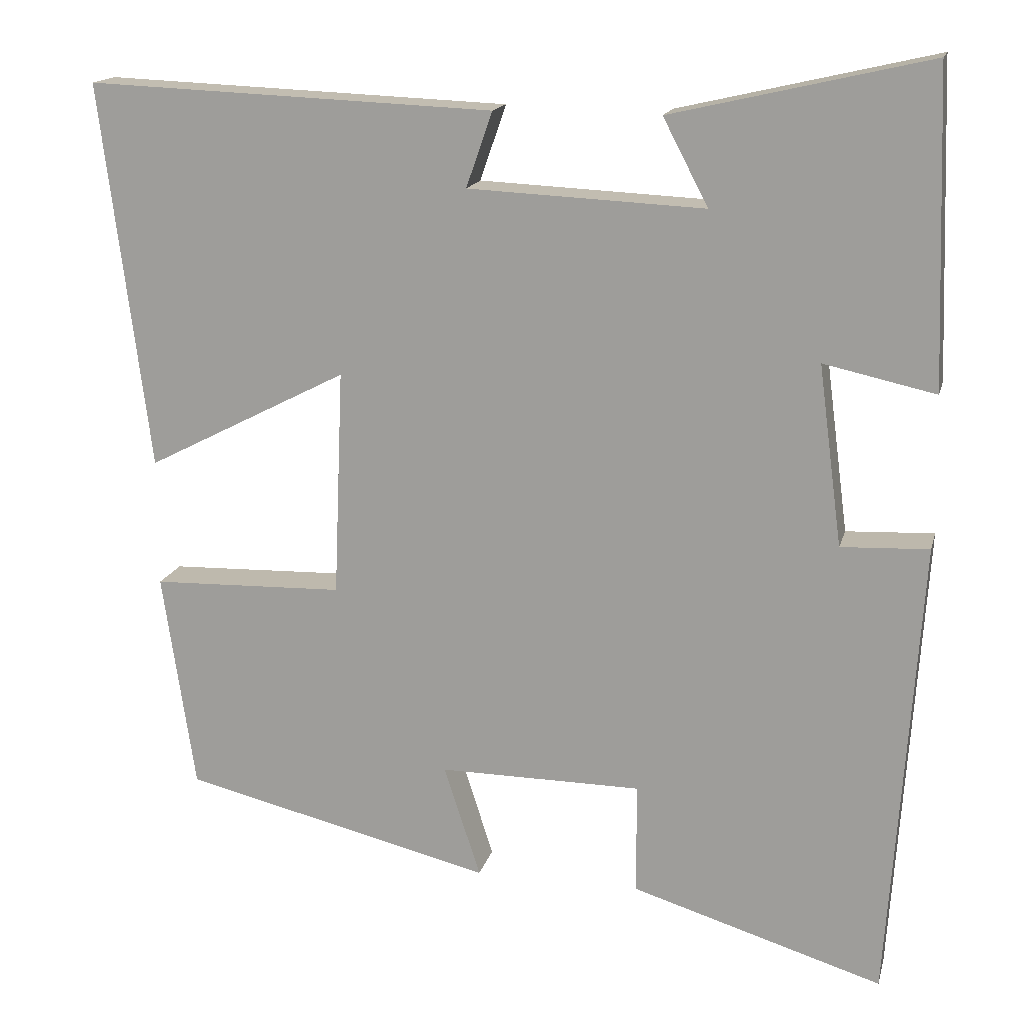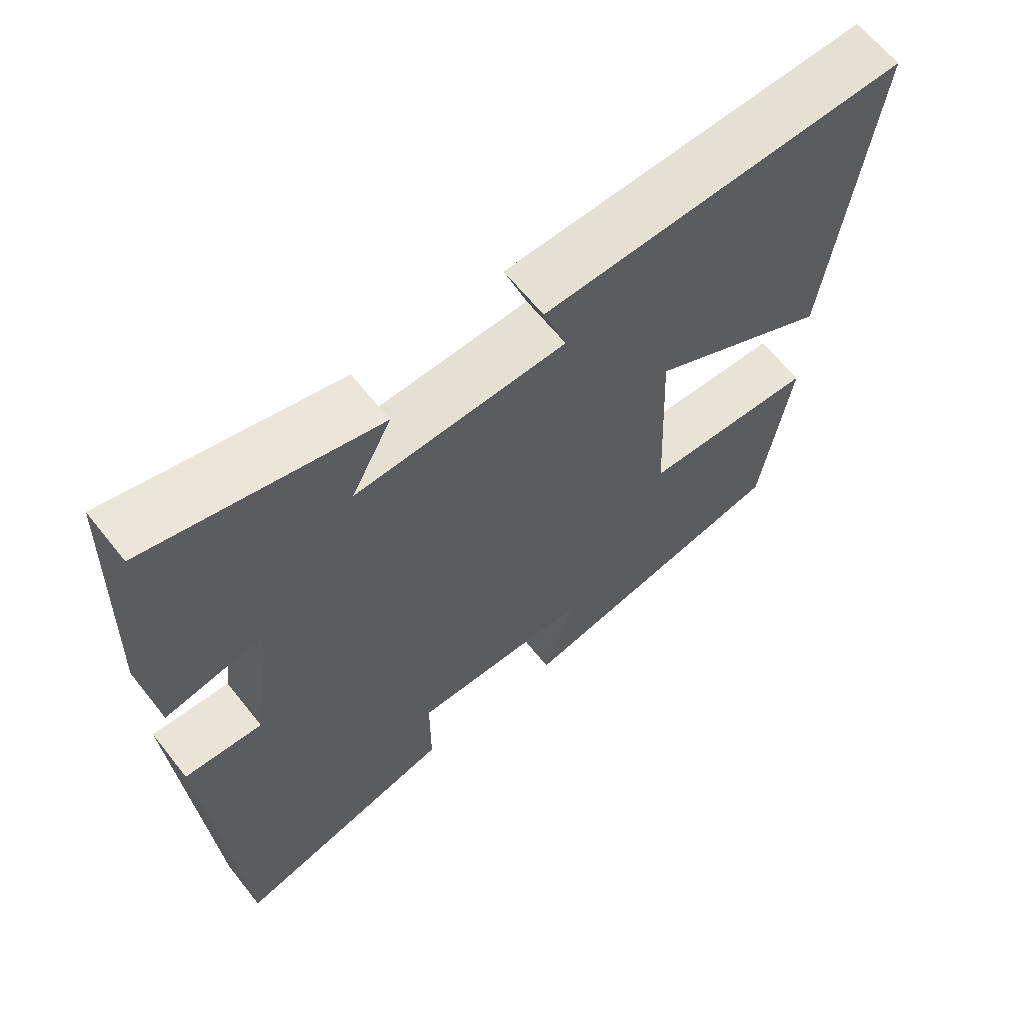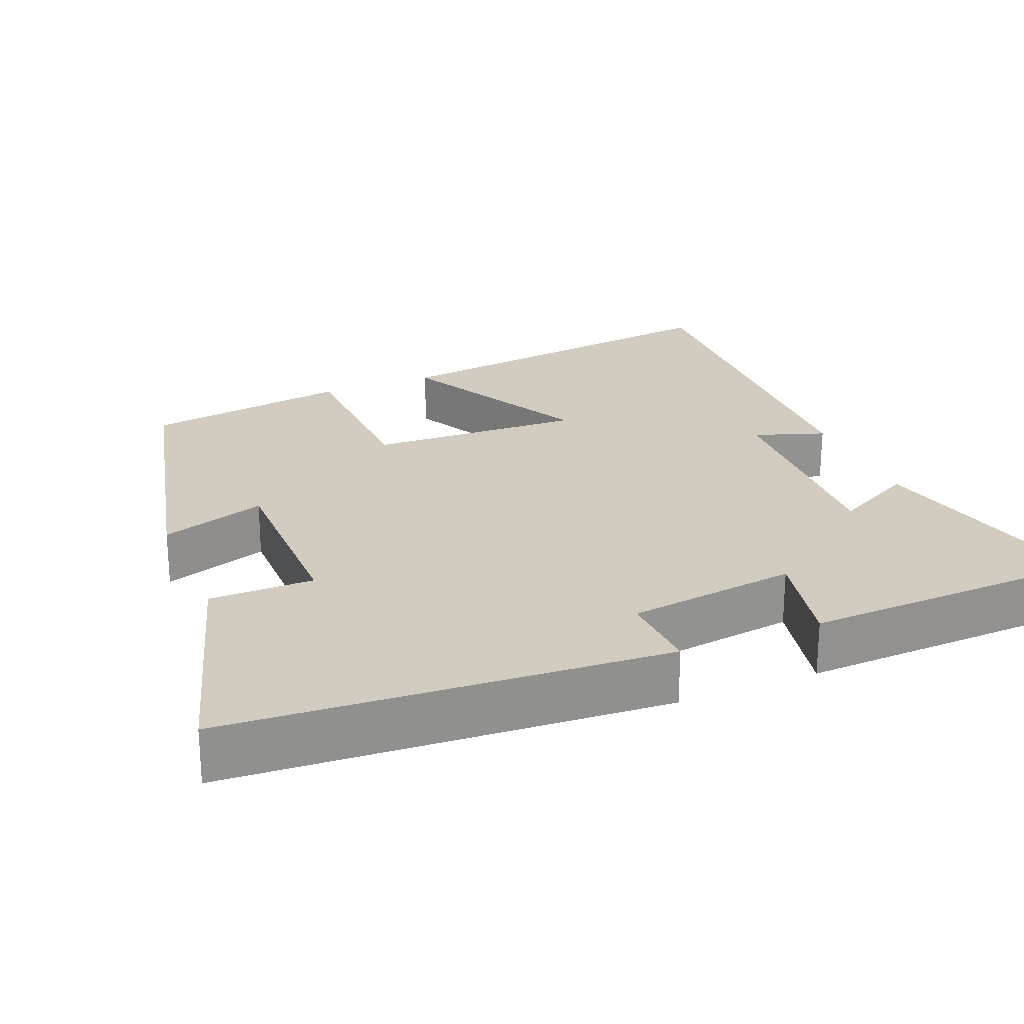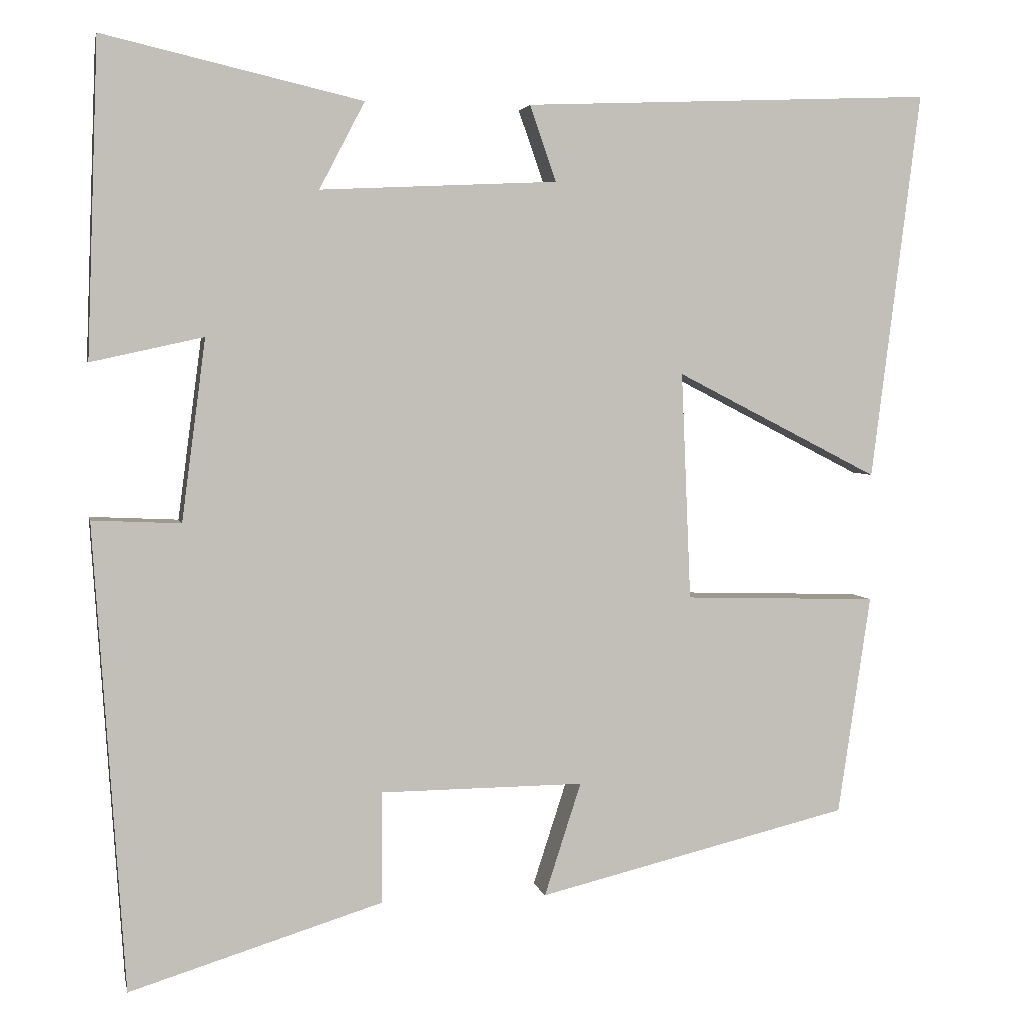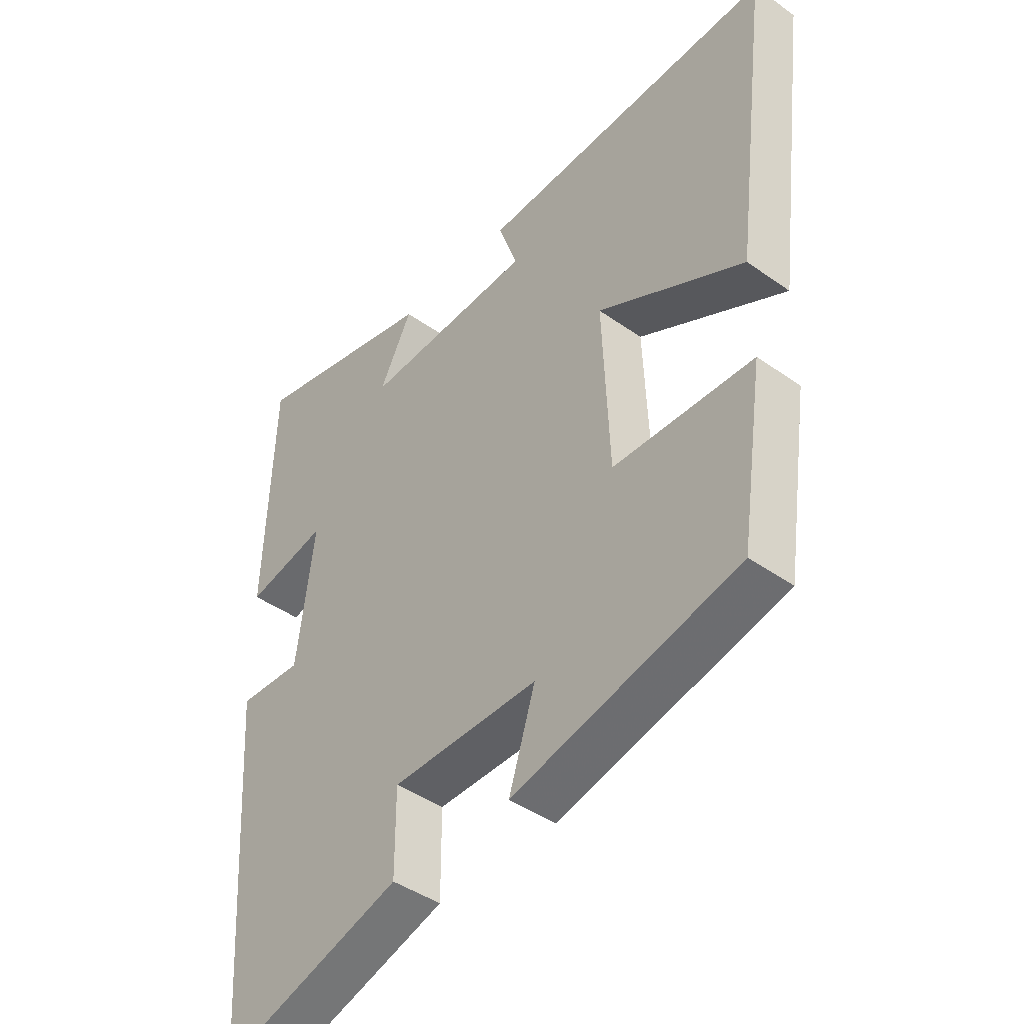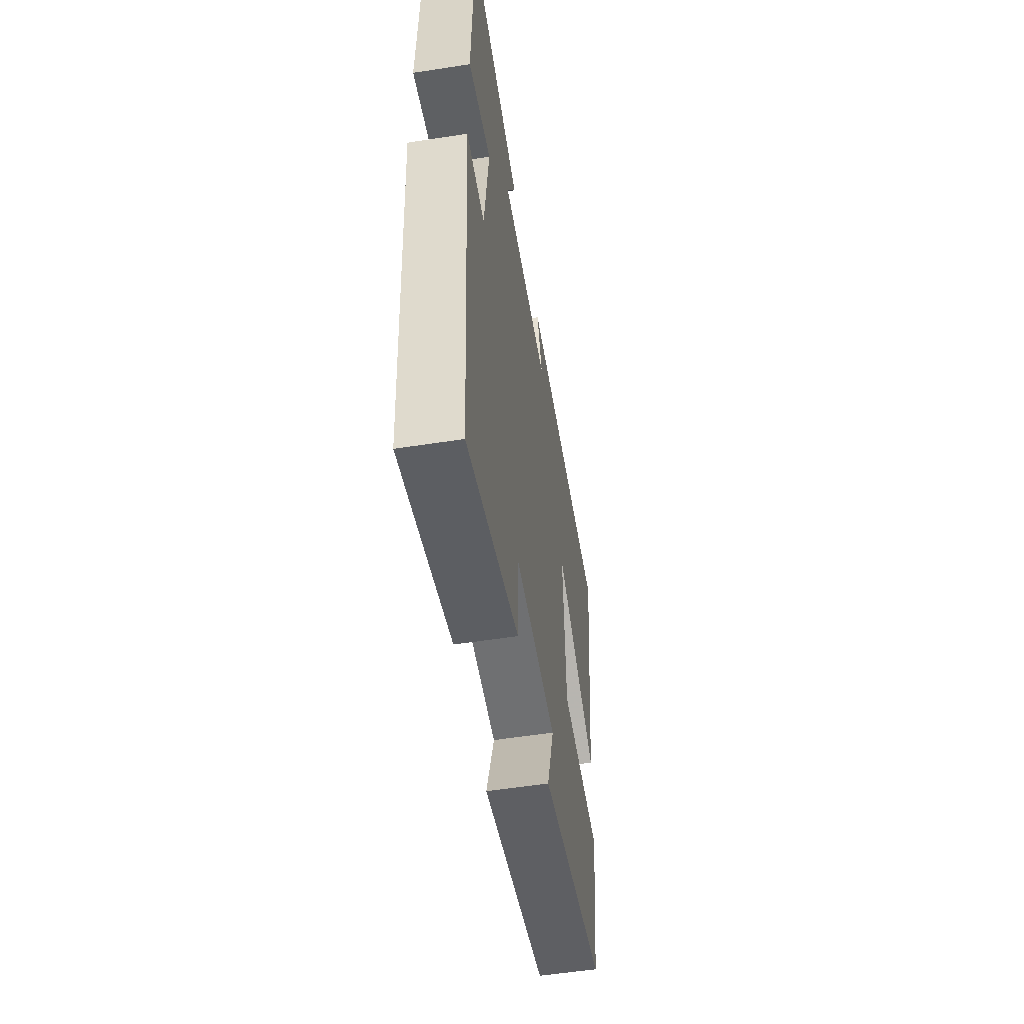
<metadata>
{"format":"obj","ext":"obj","renderer":"f3d","projection":"perspective","resolution":1024,"background":"white","views":[{"elev":16.0,"azim":-166.4,"up":"+Z"},{"elev":63.4,"azim":-38.4,"up":"+Z"},{"elev":24.0,"azim":-112.6,"up":"+Y"},{"elev":3.6,"azim":-11.5,"up":"+Z"},{"elev":-43.1,"azim":49.9,"up":"+Z"},{"elev":-55.3,"azim":-80.7,"up":"+Z"}]}
</metadata>
<code>
v -0.461 0.07 -0.598
v -0.5 0.07 -0.013
v -0.389 0.07 -0.018
v -0.359 0.07 0.21
v -0.5 0.07 0.179
v -0.486 0.07 0.575
v -0.161 0.07 0.5
v -0.218 0.07 0.391
v 0.08 0.07 0.405
v 0.047 0.07 0.5
v 0.562 0.07 0.521
v 0.5 0.07 0.033
v 0.245 0.07 0.164
v 0.257 0.07 -0.122
v 0.5 0.07 -0.129
v 0.459 0.07 -0.405
v 0.067 0.07 -0.5
v 0.113 0.07 -0.358
v -0.143 0.07 -0.36
v -0.143 0.07 -0.5
v -0.461 0 -0.598
v -0.5 0 -0.013
v -0.389 0 -0.018
v -0.359 0 0.21
v -0.5 0 0.179
v -0.486 0 0.575
v -0.161 0 0.5
v -0.218 0 0.391
v 0.08 0 0.405
v 0.047 0 0.5
v 0.562 0 0.521
v 0.5 0 0.033
v 0.245 0 0.164
v 0.257 0 -0.122
v 0.5 0 -0.129
v 0.459 0 -0.405
v 0.067 0 -0.5
v 0.113 0 -0.358
v -0.143 0 -0.36
v -0.143 0 -0.5
f 19 20 1 2
f 18 19 2 3
f 15 16 17 18
f 14 15 18
f 13 14 18 3
f 10 11 12 13
f 9 10 13
f 8 9 13 3
f 5 6 7 8
f 4 5 8
f 3 4 8
f 22 21 40 39
f 23 22 39 38
f 38 37 36 35
f 38 35 34
f 23 38 34 33
f 33 32 31 30
f 33 30 29
f 23 33 29 28
f 28 27 26 25
f 28 25 24
f 28 24 23
f 1 21 22 2
f 2 22 23 3
f 3 23 24 4
f 4 24 25 5
f 5 25 26 6
f 6 26 27 7
f 7 27 28 8
f 8 28 29 9
f 9 29 30 10
f 10 30 31 11
f 11 31 32 12
f 12 32 33 13
f 13 33 34 14
f 14 34 35 15
f 15 35 36 16
f 16 36 37 17
f 17 37 38 18
f 18 38 39 19
f 19 39 40 20
f 20 40 21 1

</code>
